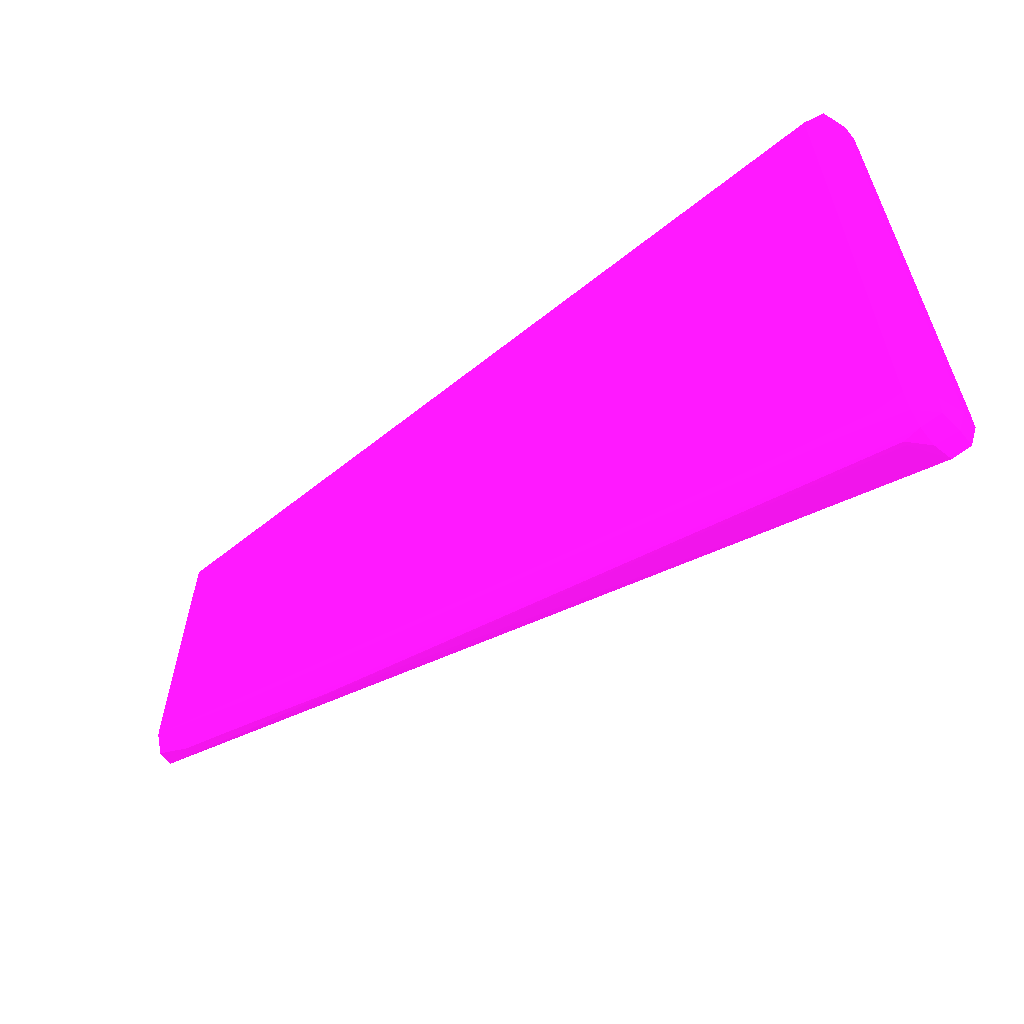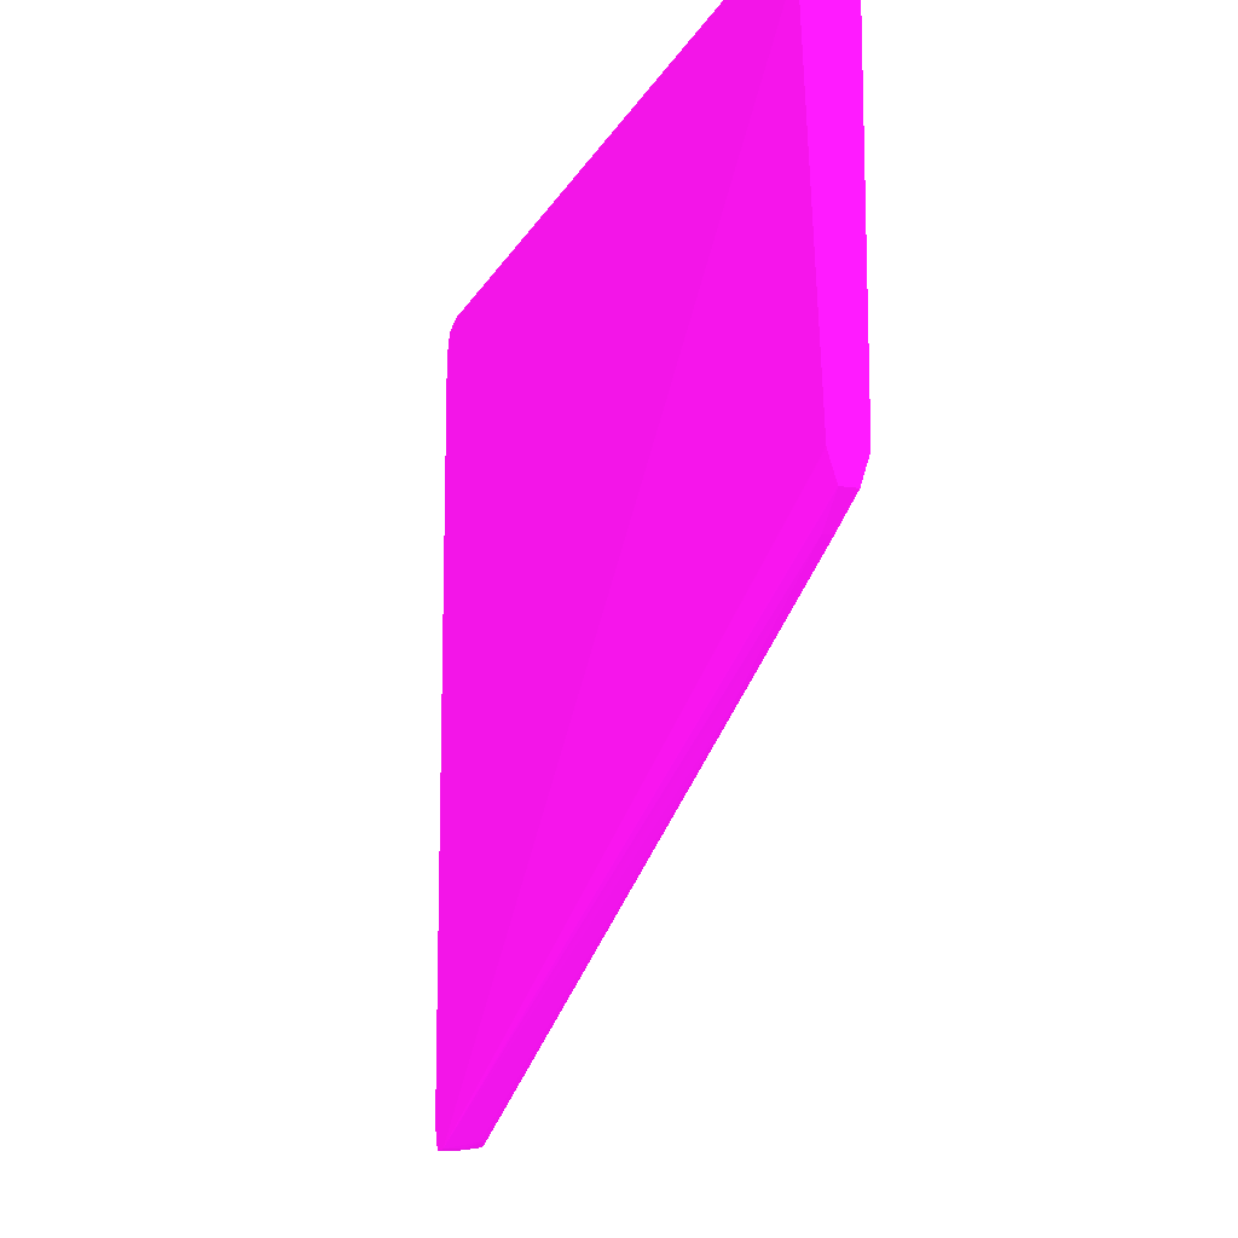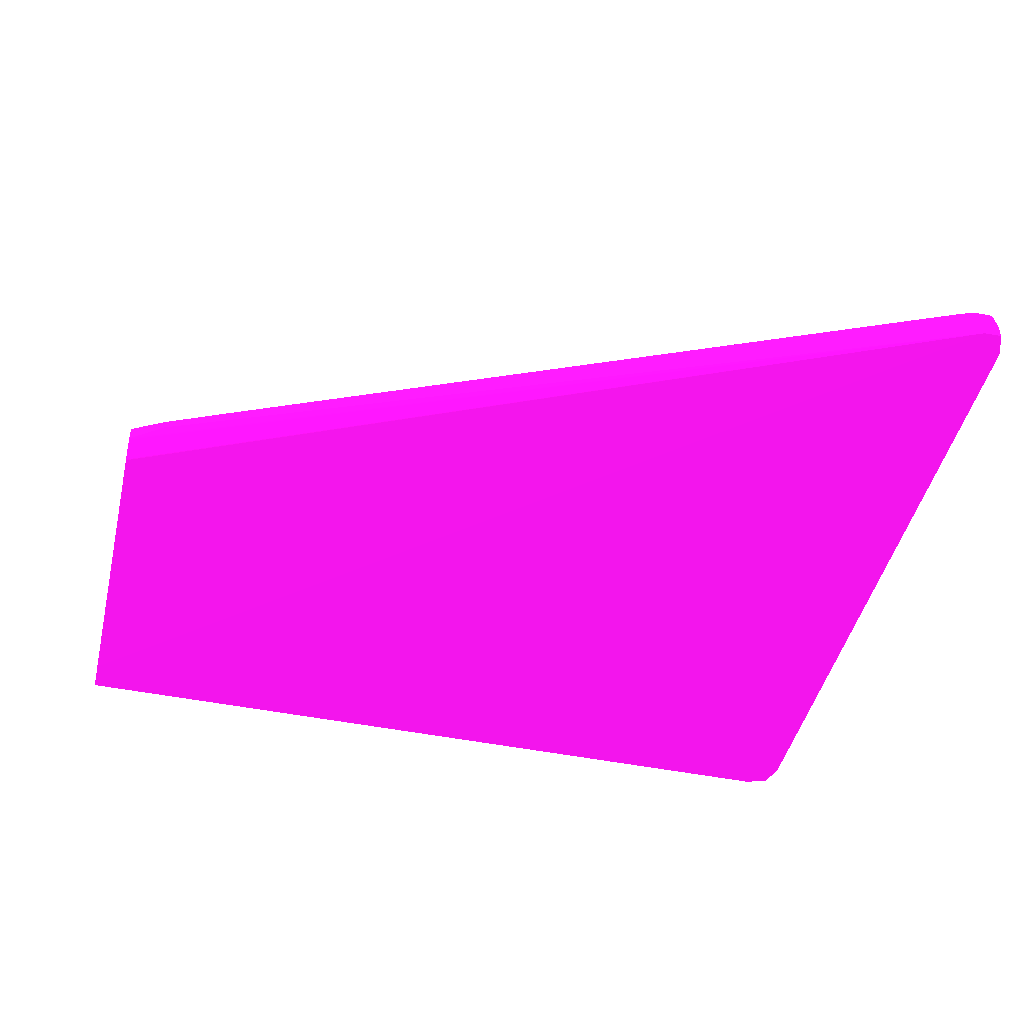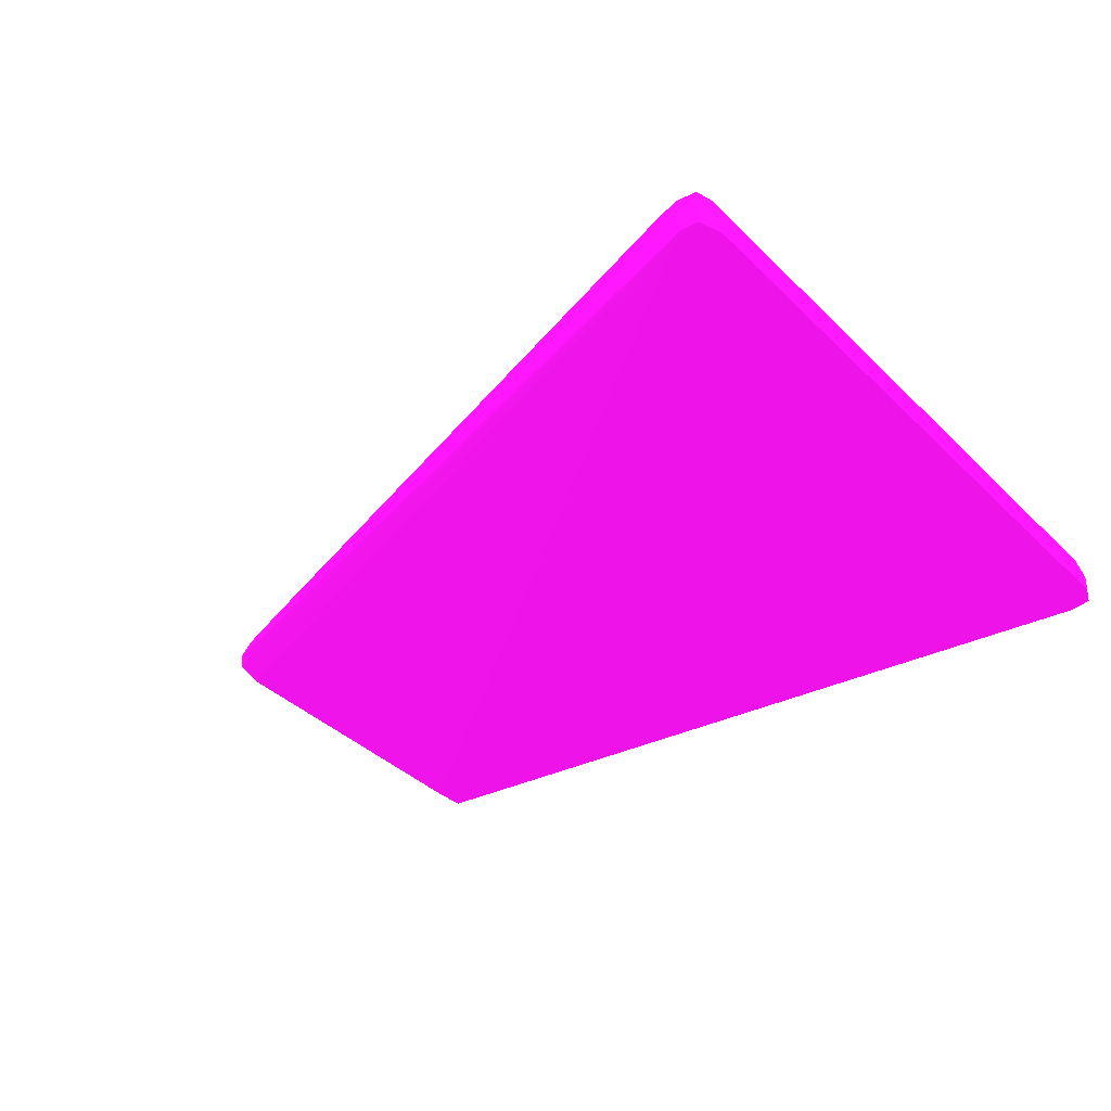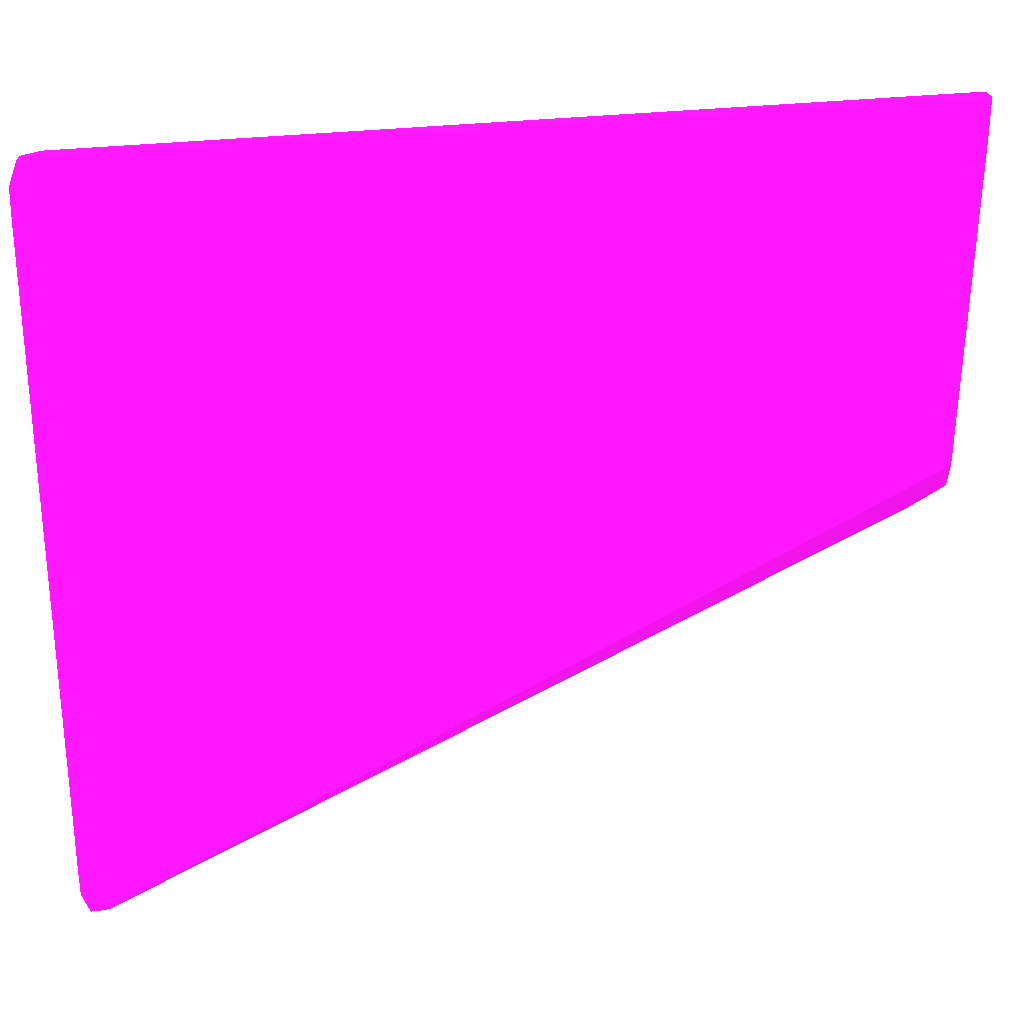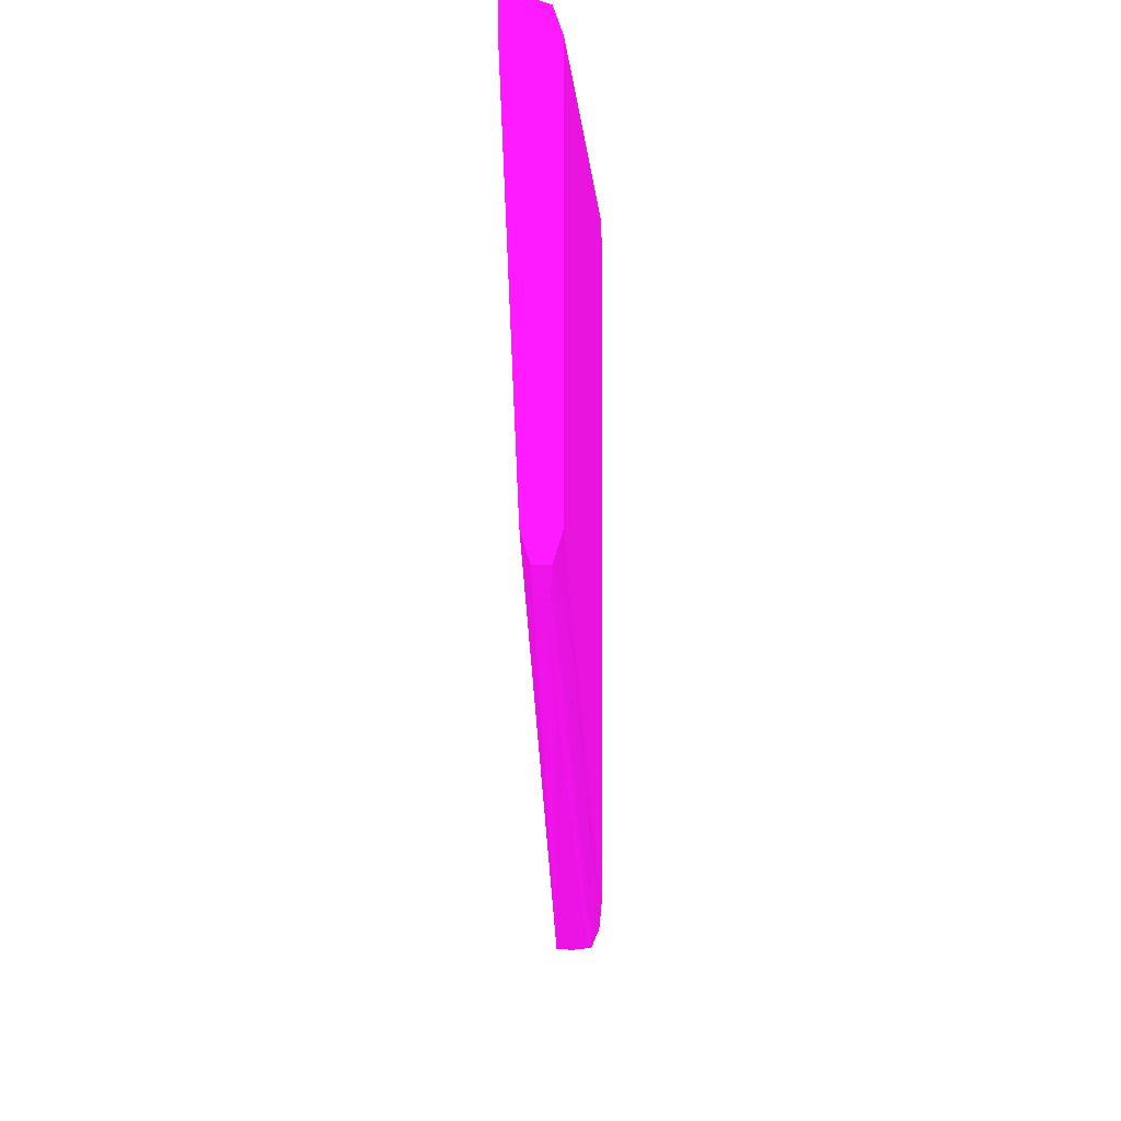
<metadata>
{"format":"obj","ext":"obj","renderer":"f3d","projection":"perspective","resolution":1024,"background":"white","views":[{"elev":-63.5,"azim":38.7,"up":"+Y"},{"elev":-14.0,"azim":-109.0,"up":"+Y"},{"elev":-45.3,"azim":-13.3,"up":"+Z"},{"elev":-31.3,"azim":36.1,"up":"+Z"},{"elev":27.2,"azim":168.6,"up":"+Y"},{"elev":-1.5,"azim":-87.3,"up":"+Y"}]}
</metadata>
<code>
v -0.02917 0.0326 0.01723 0.6941 0.05882 0.6667
v -0.02917 0.03228 0.01817 0.6941 0.05882 0.6667
v -0.02833 0.03218 0.01806 0.6941 0.05882 0.6667
v -0.02822 0.03228 0.01723 0.6941 0.05882 0.6667
v -0.02865 0.03243 0.01655 0.6941 0.05882 0.6667
v -0.02917 0.0326 0.01655 0.6941 0.05882 0.6667
v -0.06498 0.0326 0.01723 0.6941 0.05882 0.6667
v -0.02917 0.03136 0.01851 0.6941 0.05882 0.6667
v -0.06498 0.03228 0.01817 0.6941 0.05882 0.6667
v -0.02822 0.03136 0.01818 0.6941 0.05882 0.6667
v -0.02789 0.03136 0.01723 0.6941 0.05882 0.6667
v -0.02822 0.03228 0.01655 0.6941 0.05882 0.6667
v -0.02807 0.03187 0.01655 0.6941 0.05882 0.6667
v -0.06498 0.0326 0.01655 0.6941 0.05882 0.6667
v -0.02917 0.03012 0.01852 0.6941 0.05882 0.6667
v -0.06498 0.03136 0.01851 0.6941 0.05882 0.6667
v -0.06498 0.03126 0.01851 0.6941 0.05882 0.6667
v -0.02821 0.03012 0.01818 0.6941 0.05882 0.6667
v -0.02787 0.03012 0.01723 0.6941 0.05882 0.6667
v -0.02788 0.0308 0.01655 0.6941 0.05882 0.6667
v -0.02789 0.03136 0.01655 0.6941 0.05882 0.6667
v -0.06498 0.0311 0.01655 0.6941 0.05882 0.6667
v -0.02917 0.003031 0.01852 0.6941 0.05882 0.6667
v -0.02821 0.001798 0.01818 0.6941 0.05882 0.6667
v -0.06498 0.03012 0.01852 0.6941 0.05882 0.6667
v -0.02787 0.03012 0.01655 0.6941 0.05882 0.6667
v -0.02787 0.001798 0.01723 0.6941 0.05882 0.6667
v -0.06488 0.01658 0.01718 0.6941 0.05882 0.6667
v -0.06498 0.01667 0.01718 0.6941 0.05882 0.6667
v -0.02901 -0.0003475 0.01655 0.6941 0.05882 0.6667
v -0.02917 0.001798 0.01852 0.6941 0.05882 0.6667
v -0.06365 0.01658 0.01852 0.6941 0.05882 0.6667
v -0.02822 0.0005689 0.01818 0.6941 0.05882 0.6667
v -0.06498 0.01781 0.01852 0.6941 0.05882 0.6667
v -0.02787 0.001798 0.01655 0.6941 0.05882 0.6667
v -0.02789 0.0005689 0.01723 0.6941 0.05882 0.6667
v -0.06498 0.01658 0.01719 0.6941 0.05882 0.6667
v -0.02859 -0.0003636 0.01655 0.6941 0.05882 0.6667
v -0.02918 -0.0003314 0.0173 0.6941 0.05882 0.6667
v -0.0299 -9.905e-05 0.01776 0.6941 0.05882 0.6667
v -0.04708 0.007316 0.01781 0.6941 0.05882 0.6667
v -0.05567 0.01103 0.01783 0.6941 0.05882 0.6667
v -0.05826 0.0122 0.01776 0.6941 0.05882 0.6667
v -0.06085 0.01338 0.0177 0.6941 0.05882 0.6667
v -0.06344 0.01456 0.01766 0.6941 0.05882 0.6667
v -0.06498 0.01551 0.01752 0.6941 0.05882 0.6667
v -0.06498 0.01557 0.0175 0.6941 0.05882 0.6667
v -0.0304 0.001798 0.01852 0.6941 0.05882 0.6667
v -0.02917 0.0005689 0.0184 0.6941 0.05882 0.6667
v -0.05872 0.01411 0.01852 0.6941 0.05882 0.6667
v -0.04764 0.009191 0.01852 0.6941 0.05882 0.6667
v -0.06488 0.01658 0.01852 0.6941 0.05882 0.6667
v -0.02833 -0.0002572 0.01806 0.6941 0.05882 0.6667
v -0.06498 0.01658 0.01851 0.6941 0.05882 0.6667
v -0.02789 0.0005689 0.01655 0.6941 0.05882 0.6667
v -0.02822 -0.0003636 0.01723 0.6941 0.05882 0.6667
v -0.02822 -0.0003636 0.01655 0.6941 0.05882 0.6667
v -0.02917 -0.0002443 0.01806 0.6941 0.05882 0.6667
v -0.0299 -9.905e-05 0.01792 0.6941 0.05882 0.6667
v -0.03849 0.003609 0.01779 0.6941 0.05882 0.6667
v -0.04708 0.007316 0.01788 0.6941 0.05882 0.6667
v -0.05567 0.01103 0.01786 0.6941 0.05882 0.6667
v -0.05826 0.0122 0.01793 0.6941 0.05882 0.6667
v -0.06344 0.01456 0.01803 0.6941 0.05882 0.6667
v -0.06498 0.01551 0.01817 0.6941 0.05882 0.6667
v -0.03656 0.004264 0.01851 0.6941 0.05882 0.6667
v -0.03409 0.003031 0.01849 0.6941 0.05882 0.6667
v -0.03163 0.001798 0.01845 0.6941 0.05882 0.6667
v -0.04271 0.00577 0.01814 0.6941 0.05882 0.6667
v -0.03163 0.0009013 0.01811 0.6941 0.05882 0.6667
v -0.04025 0.005493 0.01844 0.6941 0.05882 0.6667
v -0.05749 0.01289 0.01842 0.6941 0.05882 0.6667
v -0.05133 0.009484 0.01813 0.6941 0.05882 0.6667
v -0.05626 0.01289 0.01852 0.6941 0.05882 0.6667
v -0.06242 0.01535 0.01849 0.6941 0.05882 0.6667
v -0.0538 0.01165 0.0185 0.6941 0.05882 0.6667
v -0.04518 0.007958 0.01851 0.6941 0.05882 0.6667
v -0.06488 0.01549 0.01818 0.6941 0.05882 0.6667
v -0.04025 0.004612 0.0181 0.6941 0.05882 0.6667
v -0.03508 0.002253 0.01802 0.6941 0.05882 0.6667
v -0.03249 0.001075 0.01798 0.6941 0.05882 0.6667
v -0.03849 0.003609 0.0179 0.6941 0.05882 0.6667
v -0.06085 0.01338 0.01799 0.6941 0.05882 0.6667
v -0.05749 0.01204 0.01808 0.6941 0.05882 0.6667
v -0.05995 0.0132 0.01812 0.6941 0.05882 0.6667
v -0.06242 0.01435 0.01816 0.6941 0.05882 0.6667
v -0.04271 0.006726 0.01848 0.6941 0.05882 0.6667
v -0.05133 0.01042 0.01847 0.6941 0.05882 0.6667
v -0.05995 0.01411 0.01846 0.6941 0.05882 0.6667
v -0.03779 0.003457 0.01805 0.6941 0.05882 0.6667
v -0.04367 0.005961 0.01801 0.6941 0.05882 0.6667
f 1 2 3
f 1 3 4
f 1 4 5
f 1 5 6
f 1 6 14
f 1 14 7
f 1 7 9
f 1 9 2
f 2 8 3
f 2 9 16
f 2 16 8
f 3 10 11
f 3 11 4
f 3 8 10
f 4 12 5
f 4 11 13
f 4 13 12
f 5 12 13
f 5 13 21
f 5 21 20
f 5 20 26
f 5 26 35
f 5 35 55
f 5 55 57
f 5 57 38
f 5 38 30
f 5 30 22
f 5 22 14
f 5 14 6
f 7 14 22
f 7 22 29
f 7 29 37
f 7 37 47
f 7 47 46
f 7 46 65
f 7 65 54
f 7 54 34
f 7 34 25
f 7 25 17
f 7 17 16
f 7 16 9
f 8 15 10
f 8 16 17
f 8 17 15
f 10 15 18
f 10 18 19
f 10 19 11
f 11 19 20
f 11 20 21
f 11 21 13
f 15 23 24
f 15 24 18
f 15 17 25
f 15 25 23
f 18 24 27
f 18 27 19
f 19 26 20
f 19 27 35
f 19 35 26
f 22 28 29
f 22 30 28
f 23 31 24
f 23 25 32
f 23 32 31
f 24 31 33
f 24 33 27
f 25 34 32
f 27 33 36
f 27 36 55
f 27 55 35
f 28 37 29
f 28 30 37
f 30 38 39
f 30 39 40
f 30 40 41
f 30 41 42
f 30 42 43
f 30 43 44
f 30 44 45
f 30 45 46
f 30 46 47
f 30 47 37
f 31 48 49
f 31 49 33
f 31 32 50
f 31 50 51
f 31 51 48
f 32 34 52
f 32 52 50
f 33 49 53
f 33 53 36
f 34 54 52
f 36 53 56
f 36 56 57
f 36 57 55
f 38 56 39
f 38 57 56
f 39 56 58
f 39 58 59
f 39 59 40
f 40 59 82
f 40 82 60
f 40 60 41
f 41 61 62
f 41 62 42
f 41 60 82
f 41 82 61
f 42 62 63
f 42 63 43
f 43 63 83
f 43 83 64
f 43 64 45
f 43 45 44
f 45 64 65
f 45 65 46
f 48 66 67
f 48 67 68
f 48 68 49
f 48 51 66
f 49 69 70
f 49 70 58
f 49 58 53
f 49 68 71
f 49 71 72
f 49 72 73
f 49 73 69
f 50 52 74
f 50 74 51
f 51 74 66
f 52 54 75
f 52 75 76
f 52 76 77
f 52 77 66
f 52 66 74
f 53 58 56
f 54 65 78
f 54 78 75
f 58 70 79
f 58 79 80
f 58 80 81
f 58 81 59
f 59 81 63
f 59 63 82
f 61 82 63
f 61 63 62
f 63 81 83
f 64 83 84
f 64 84 85
f 64 85 65
f 65 85 86
f 65 86 78
f 66 77 67
f 67 77 76
f 67 76 75
f 67 75 87
f 67 87 68
f 68 87 88
f 68 88 89
f 68 89 71
f 69 73 70
f 70 73 85
f 70 85 79
f 71 89 72
f 72 89 78
f 72 78 86
f 72 86 85
f 72 85 73
f 75 78 89
f 75 89 88
f 75 88 87
f 79 90 80
f 79 85 84
f 79 84 90
f 80 90 84
f 80 84 91
f 80 91 81
f 81 91 83
f 83 91 84

</code>
